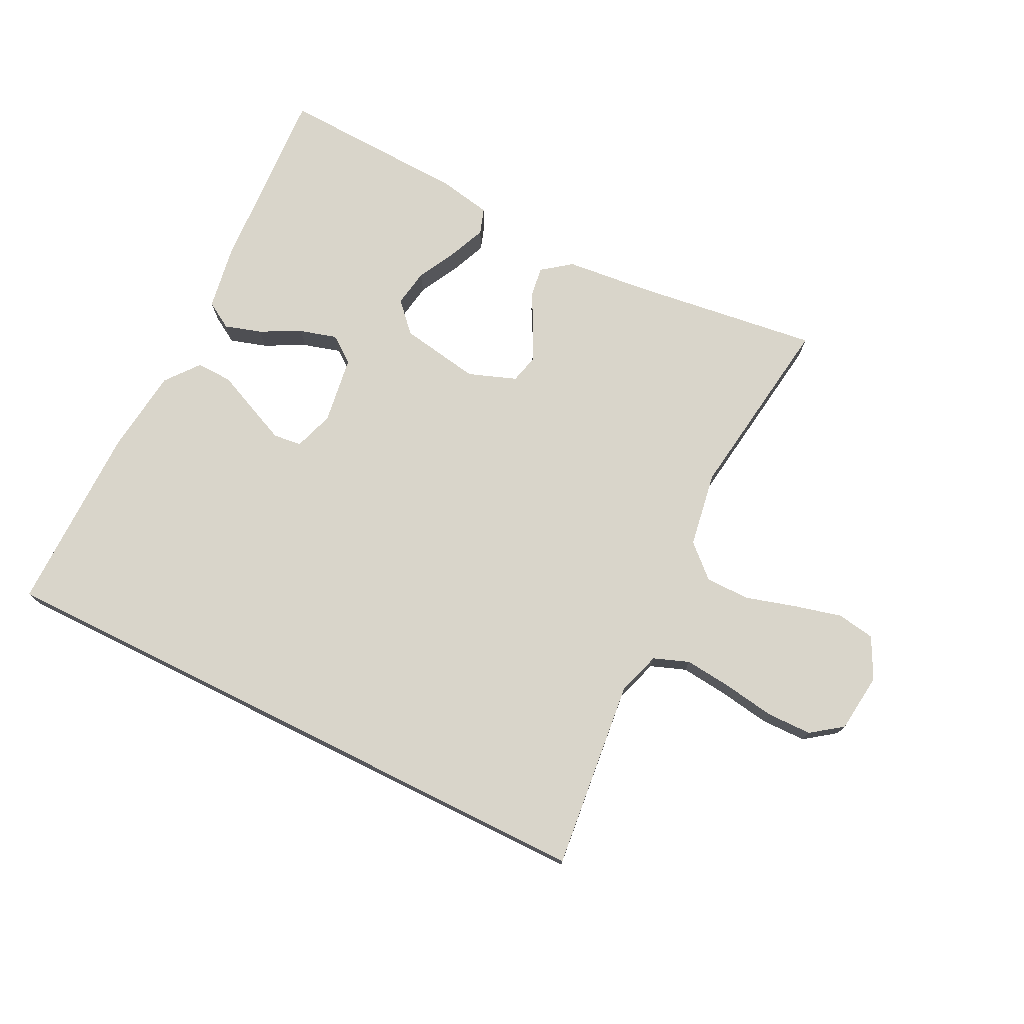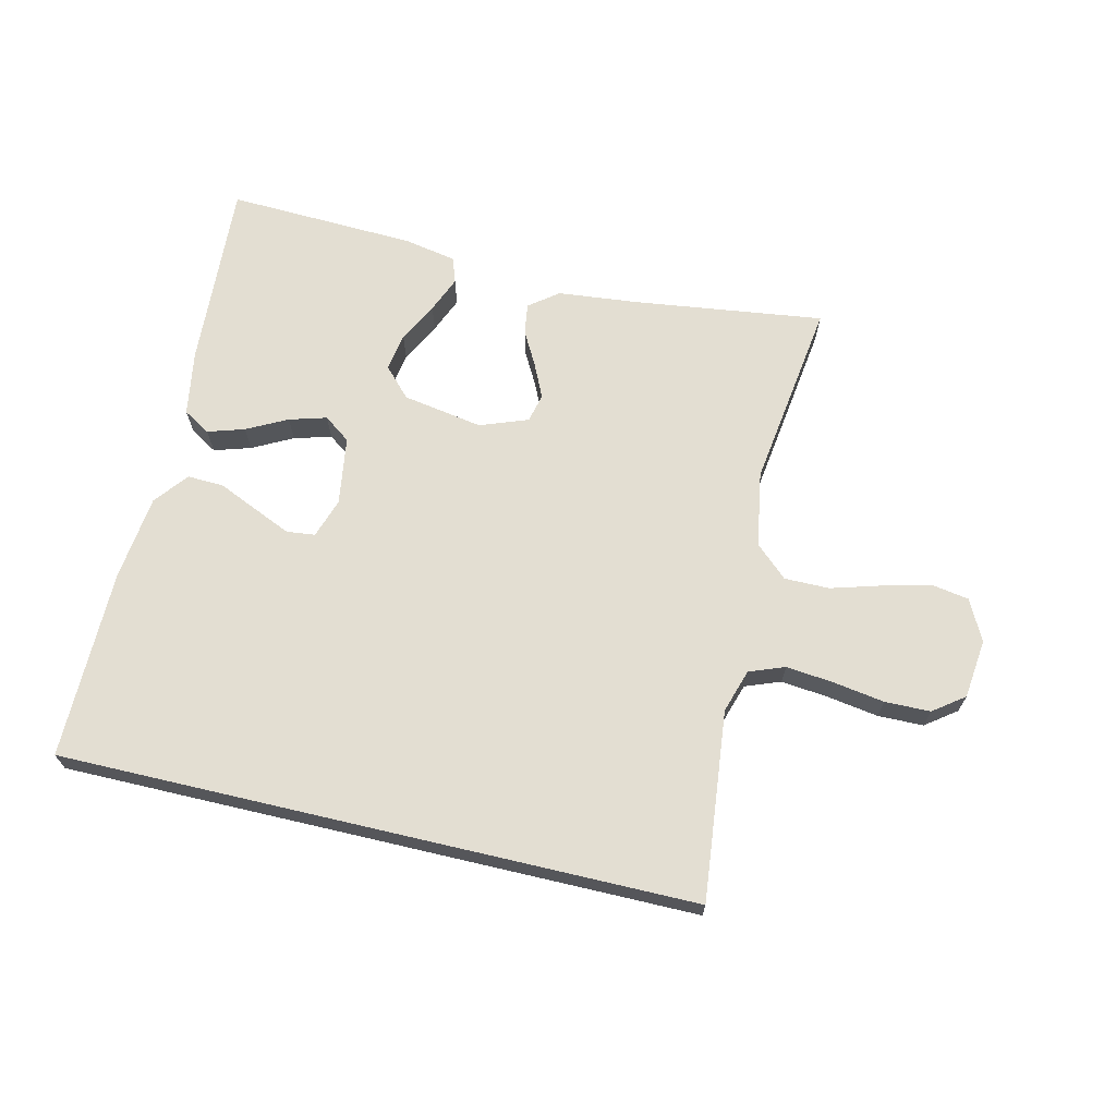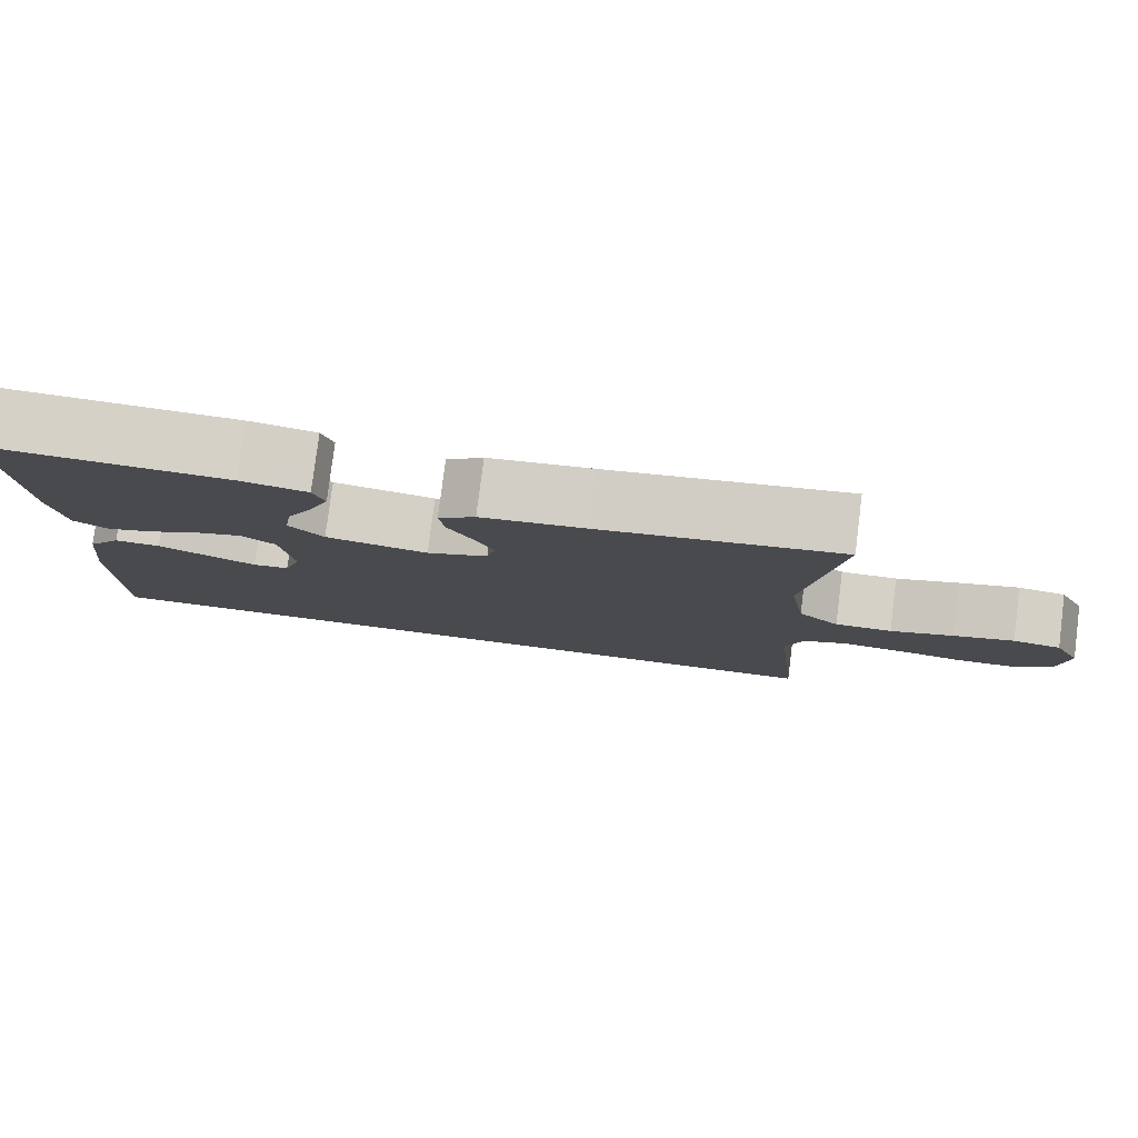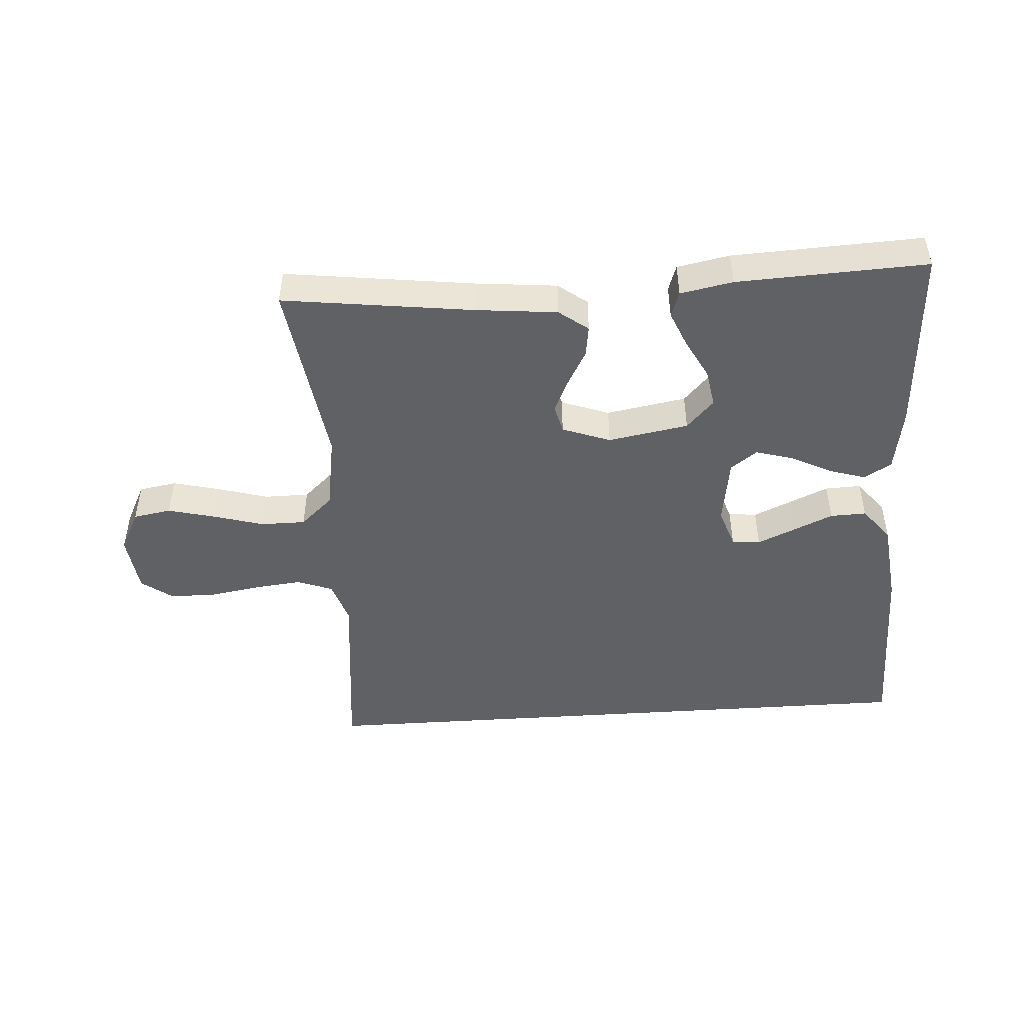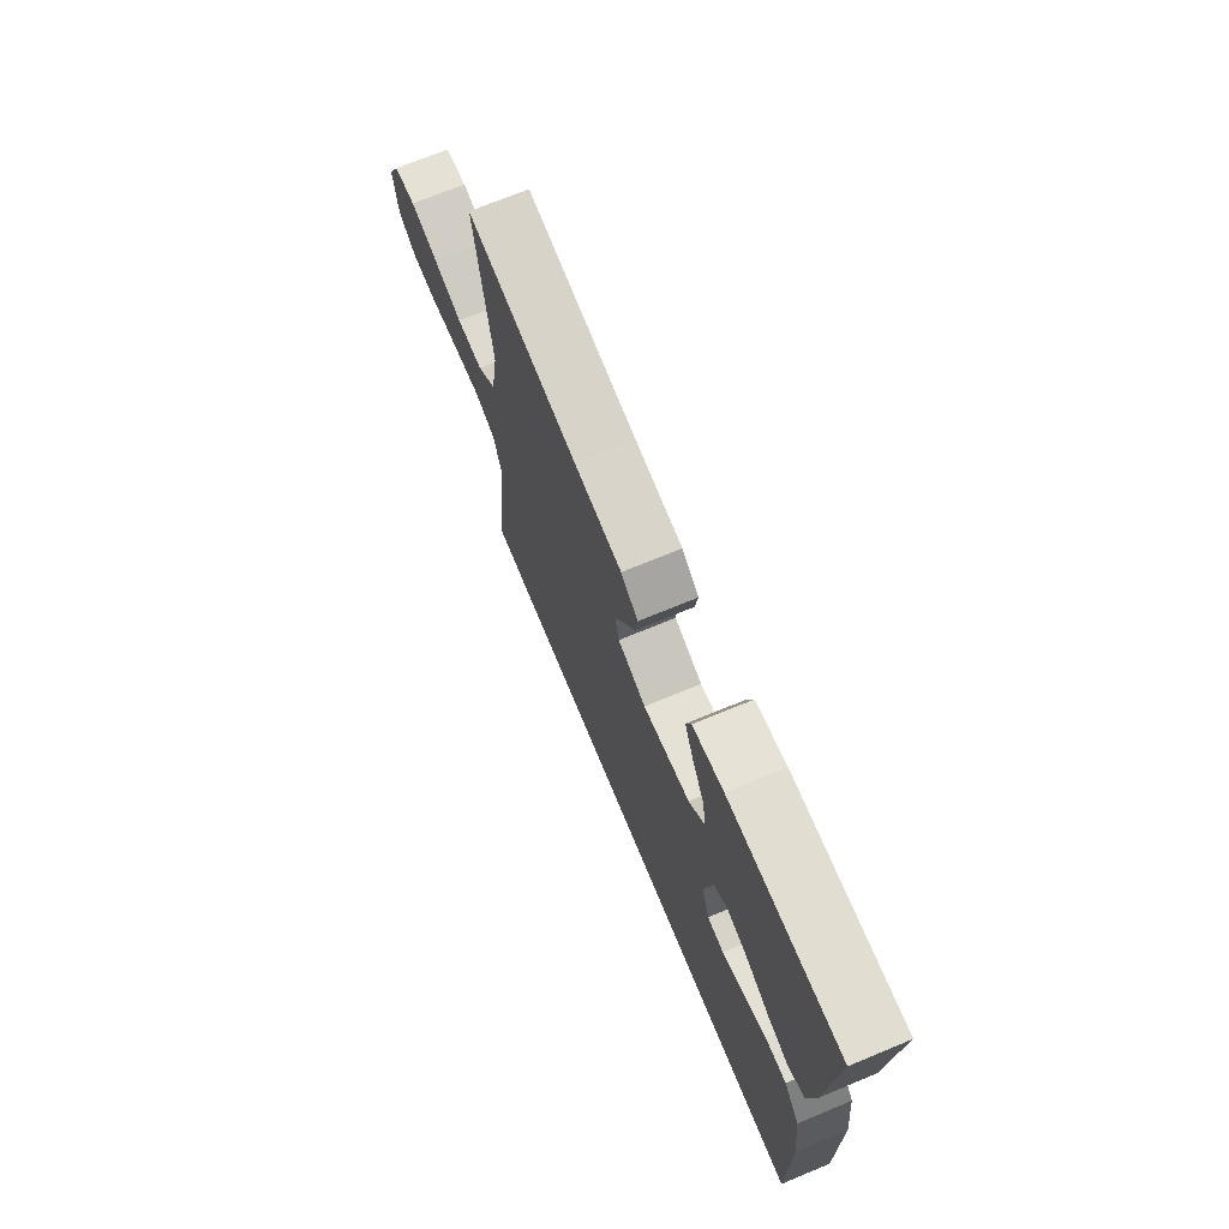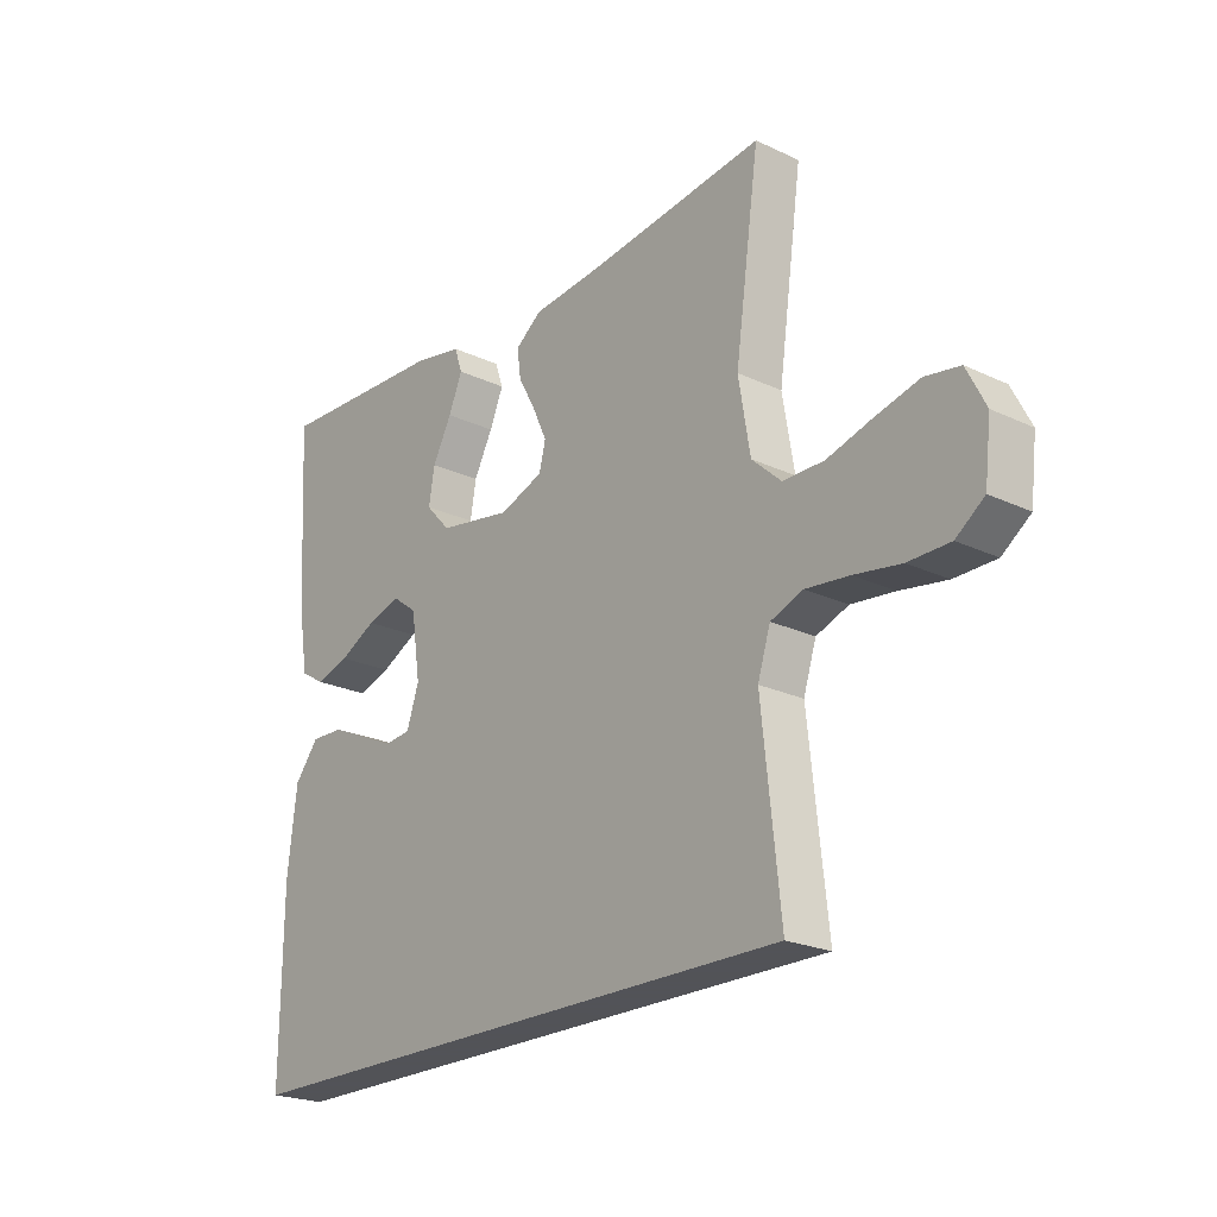
<metadata>
{"format":"obj","ext":"obj","renderer":"f3d","projection":"perspective","resolution":1024,"background":"white","views":[{"elev":74.5,"azim":-153.6,"up":"+Y"},{"elev":67.7,"azim":-166.8,"up":"+Y"},{"elev":79.6,"azim":-172.8,"up":"+Z"},{"elev":-47.3,"azim":3.9,"up":"+Y"},{"elev":70.9,"azim":67.5,"up":"+Z"},{"elev":-22.5,"azim":-129.1,"up":"+Z"}]}
</metadata>
<code>
v 0.5 0.07 0.5
v 0.483 0.07 0.2
v 0.466 0.07 0.097
v 0.423 0.07 0.071
v 0.365 0.07 0.089
v 0.301 0.07 0.122
v 0.242 0.07 0.139
v 0.2 0.07 0.108
v 0.184 0.07 0
v 0.205 0.07 -0.063
v 0.25 0.07 -0.068
v 0.309 0.07 -0.042
v 0.372 0.07 -0.014
v 0.429 0.07 -0.012
v 0.471 0.07 -0.065
v 0.487 0.07 -0.2
v 0.489 0.07 -0.5
v -0.513 0.07 -0.5
v -0.481 0.07 -0.2
v -0.503 0.07 -0.131
v -0.559 0.07 -0.11
v -0.634 0.07 -0.118
v -0.715 0.07 -0.131
v -0.787 0.07 -0.13
v -0.836 0.07 -0.094
v -0.847 0.07 0
v -0.814 0.07 0.065
v -0.754 0.07 0.075
v -0.679 0.07 0.056
v -0.6 0.07 0.033
v -0.529 0.07 0.033
v -0.478 0.07 0.08
v -0.458 0.07 0.2
v -0.5 0.07 0.5
v -0.2 0.07 0.461
v -0.071 0.07 0.448
v -0.025 0.07 0.413
v -0.032 0.07 0.364
v -0.062 0.07 0.309
v -0.087 0.07 0.255
v -0.076 0.07 0.21
v 0 0.07 0.182
v 0.127 0.07 0.204
v 0.17 0.07 0.25
v 0.16 0.07 0.31
v 0.127 0.07 0.373
v 0.103 0.07 0.43
v 0.117 0.07 0.471
v 0.2 0.07 0.487
v 0.5 0 0.5
v 0.483 0 0.2
v 0.466 0 0.097
v 0.423 0 0.071
v 0.365 0 0.089
v 0.301 0 0.122
v 0.242 0 0.139
v 0.2 0 0.108
v 0.184 0 0
v 0.205 0 -0.063
v 0.25 0 -0.068
v 0.309 0 -0.042
v 0.372 0 -0.014
v 0.429 0 -0.012
v 0.471 0 -0.065
v 0.487 0 -0.2
v 0.489 0 -0.5
v -0.513 0 -0.5
v -0.481 0 -0.2
v -0.503 0 -0.131
v -0.559 0 -0.11
v -0.634 0 -0.118
v -0.715 0 -0.131
v -0.787 0 -0.13
v -0.836 0 -0.094
v -0.847 0 0
v -0.814 0 0.065
v -0.754 0 0.075
v -0.679 0 0.056
v -0.6 0 0.033
v -0.529 0 0.033
v -0.478 0 0.08
v -0.458 0 0.2
v -0.5 0 0.5
v -0.2 0 0.461
v -0.071 0 0.448
v -0.025 0 0.413
v -0.032 0 0.364
v -0.062 0 0.309
v -0.087 0 0.255
v -0.076 0 0.21
v 0 0 0.182
v 0.127 0 0.204
v 0.17 0 0.25
v 0.16 0 0.31
v 0.127 0 0.373
v 0.103 0 0.43
v 0.117 0 0.471
v 0.2 0 0.487
f 4 5 6
f 3 4 6
f 2 3 6
f 1 2 6
f 49 1 6
f 48 49 6
f 47 48 6
f 46 47 6
f 45 46 6
f 44 45 6 7
f 43 44 7 8
f 42 43 8 9
f 41 42 9 10
f 37 38 39
f 36 37 39
f 35 36 39
f 35 39 40
f 34 35 40
f 33 34 40
f 32 33 40 41
f 28 29 30
f 27 28 30
f 26 27 30
f 25 26 30
f 24 25 30
f 23 24 30
f 22 23 30
f 21 22 30 31
f 32 41 10
f 31 32 10
f 21 31 10
f 20 21 10
f 16 17 18
f 15 16 18
f 14 15 18
f 13 14 18
f 12 13 18
f 11 12 18
f 19 20 10 11
f 11 18 19
f 55 54 53
f 55 53 52
f 55 52 51
f 55 51 50
f 55 50 98
f 55 98 97
f 55 97 96
f 55 96 95
f 55 95 94
f 56 55 94 93
f 57 56 93 92
f 58 57 92 91
f 59 58 91 90
f 88 87 86
f 88 86 85
f 88 85 84
f 89 88 84
f 89 84 83
f 89 83 82
f 90 89 82 81
f 79 78 77
f 79 77 76
f 79 76 75
f 79 75 74
f 79 74 73
f 79 73 72
f 79 72 71
f 80 79 71 70
f 59 90 81
f 59 81 80
f 59 80 70
f 59 70 69
f 67 66 65
f 67 65 64
f 67 64 63
f 67 63 62
f 67 62 61
f 67 61 60
f 60 59 69 68
f 68 67 60
f 1 50 51 2
f 2 51 52 3
f 3 52 53 4
f 4 53 54 5
f 5 54 55 6
f 6 55 56 7
f 7 56 57 8
f 8 57 58 9
f 9 58 59 10
f 10 59 60 11
f 11 60 61 12
f 12 61 62 13
f 13 62 63 14
f 14 63 64 15
f 15 64 65 16
f 16 65 66 17
f 17 66 67 18
f 18 67 68 19
f 19 68 69 20
f 20 69 70 21
f 21 70 71 22
f 22 71 72 23
f 23 72 73 24
f 24 73 74 25
f 25 74 75 26
f 26 75 76 27
f 27 76 77 28
f 28 77 78 29
f 29 78 79 30
f 30 79 80 31
f 31 80 81 32
f 32 81 82 33
f 33 82 83 34
f 34 83 84 35
f 35 84 85 36
f 36 85 86 37
f 37 86 87 38
f 38 87 88 39
f 39 88 89 40
f 40 89 90 41
f 41 90 91 42
f 42 91 92 43
f 43 92 93 44
f 44 93 94 45
f 45 94 95 46
f 46 95 96 47
f 47 96 97 48
f 48 97 98 49
f 49 98 50 1

</code>
